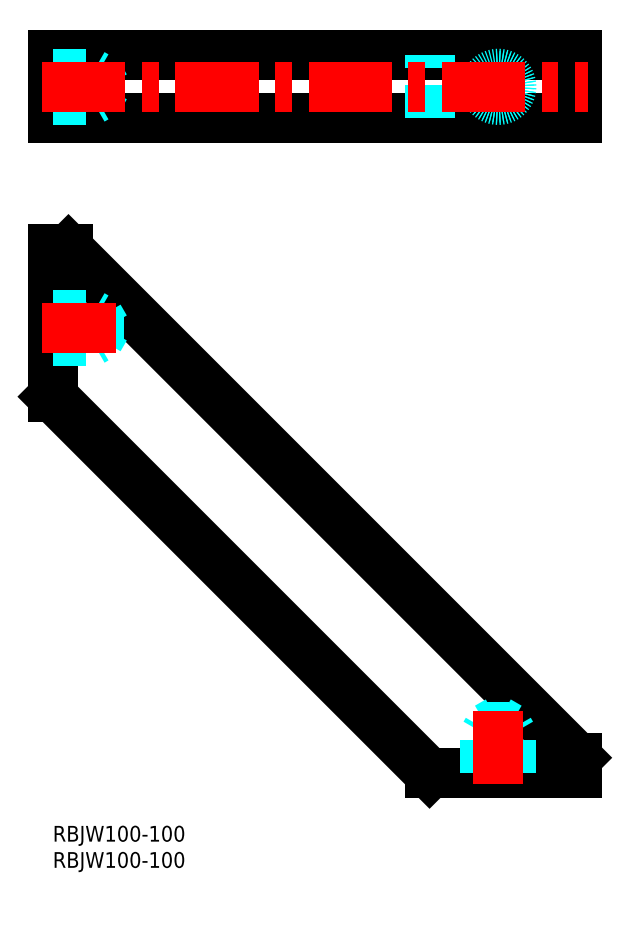
<metadata>
{"format":"dxf","ext":"dxf","renderer":"ezdxf+matplotlib","layout":"modelspace","background":"white","min_lineweight":24,"dpi":150}
</metadata>
<code>
0
SECTION
2
ENTITIES
0
INSERT
8
MSM_CONTINUOUS
2
*U2
10
0
20
0
30
0
0
INSERT
8
MSM_CONTINUOUS
2
*U3
10
0
20
0
30
0
0
LINE
8
MSM_CONTINUOUS
10
9.095e-13
20
135
30
0
11
100.1
21
135
31
0
0
LINE
8
MSM_CONTINUOUS
10
9.095e-13
20
147
30
0
11
100.1
21
147
31
0
0
LINE
8
MSM_CONTINUOUS
10
0
20
81.89
30
0
11
71.89
21
10
31
0
0
LINE
8
MSM_CONTINUOUS
10
3
20
110
30
0
11
100
21
13
31
0
0
LINE
8
MSM_CONTINUOUS
10
3
20
135
30
0
11
3
21
147
31
0
0
LINE
8
MSM_CONTINUOUS
10
0
20
135
30
0
11
0
21
147
31
0
0
LINE
8
MSM_CONTINUOUS
10
0
20
110
30
0
11
0
21
81.89
31
0
0
LINE
8
MSM_CONTINUOUS
10
0
20
110
30
0
11
3
21
110
31
0
0
LINE
8
MSM_CONTINUOUS
10
71.89
20
10
30
0
11
100
21
10
31
0
0
LINE
8
MSM_CONTINUOUS
10
100
20
13
30
0
11
100
21
10
31
0
0
LINE
8
MSM_CONTINUOUS
10
100.1
20
135
30
0
11
100.1
21
147
31
0
0
LINE
8
MSM_DASHED
10
71.89
20
135
30
0
11
71.89
21
147
31
0
0
CIRCLE
8
MSM_DASHED
10
85
20
141
30
0
40
2.067
0
CIRCLE
8
MSM_DASHED
10
85
20
141
30
0
40
2.5
0
LINE
8
MSM_DASHED
10
8.807
20
138.9
30
0
11
8.807
21
143.1
31
0
0
LINE
8
MSM_DASHED
10
8.807
20
143.1
30
0
11
10
21
141
31
0
0
LINE
8
MSM_DASHED
10
7.5
20
138.5
30
0
11
7.5
21
143.5
31
0
0
LINE
8
MSM_DASHED
10
7.5
20
143.5
30
0
11
8.25
21
143.1
31
0
0
LINE
8
MSM_DASHED
10
1.554e-12
20
143.5
30
0
11
7.5
21
143.5
31
0
0
LINE
8
MSM_DASHED
10
1.521e-12
20
143.1
30
0
11
8.807
21
143.1
31
0
0
LINE
8
MSM_DASHED
10
8.807
20
138.9
30
0
11
10
21
141
31
0
0
LINE
8
MSM_DASHED
10
7.5
20
138.5
30
0
11
8.25
21
138.9
31
0
0
LINE
8
MSM_DASHED
10
1.176e-12
20
138.5
30
0
11
7.5
21
138.5
31
0
0
LINE
8
MSM_DASHED
10
1.208e-12
20
138.9
30
0
11
8.807
21
138.9
31
0
0
LINE
8
MSM_DASHED
10
8.807
20
92.93
30
0
11
8.807
21
97.07
31
0
0
LINE
8
MSM_DASHED
10
8.807
20
97.07
30
0
11
10
21
95
31
0
0
LINE
8
MSM_DASHED
10
7.5
20
92.5
30
0
11
7.5
21
97.5
31
0
0
LINE
8
MSM_DASHED
10
7.5
20
97.5
30
0
11
8.25
21
97.07
31
0
0
LINE
8
MSM_DASHED
10
6.448e-13
20
97.5
30
0
11
7.5
21
97.5
31
0
0
LINE
8
MSM_DASHED
10
6.111e-13
20
97.07
30
0
11
8.807
21
97.07
31
0
0
LINE
8
MSM_DASHED
10
8.807
20
92.93
30
0
11
10
21
95
31
0
0
LINE
8
MSM_DASHED
10
7.5
20
92.5
30
0
11
8.25
21
92.93
31
0
0
LINE
8
MSM_DASHED
10
2.665e-13
20
92.5
30
0
11
7.5
21
92.5
31
0
0
LINE
8
MSM_DASHED
10
2.984e-13
20
92.93
30
0
11
8.807
21
92.93
31
0
0
LINE
8
MSM_DASHED
10
87.07
20
18.81
30
0
11
82.93
21
18.81
31
0
0
LINE
8
MSM_DASHED
10
82.93
20
18.81
30
0
11
85
21
20
31
0
0
LINE
8
MSM_DASHED
10
87.5
20
17.5
30
0
11
82.5
21
17.5
31
0
0
LINE
8
MSM_DASHED
10
82.5
20
17.5
30
0
11
82.93
21
18.25
31
0
0
LINE
8
MSM_DASHED
10
82.5
20
10
30
0
11
82.5
21
17.5
31
0
0
LINE
8
MSM_DASHED
10
82.93
20
10
30
0
11
82.93
21
18.81
31
0
0
LINE
8
MSM_DASHED
10
87.07
20
18.81
30
0
11
85
21
20
31
0
0
LINE
8
MSM_DASHED
10
87.5
20
17.5
30
0
11
87.07
21
18.25
31
0
0
LINE
8
MSM_DASHED
10
87.5
20
10
30
0
11
87.5
21
17.5
31
0
0
LINE
8
MSM_DASHED
10
87.07
20
10
30
0
11
87.07
21
18.81
31
0
0
LINE
8
MSM_CENTER
10
85
20
136.5
30
0
11
85
21
145.5
31
0
0
LINE
8
MSM_CENTER
10
-2
20
141
30
0
11
102.1
21
141
31
0
0
LINE
8
MSM_CENTER
10
-2
20
95
30
0
11
12
21
95
31
0
0
LINE
8
MSM_CENTER
10
85
20
8
30
0
11
85
21
22
31
0
0
ENDSEC
0
EOF

</code>
